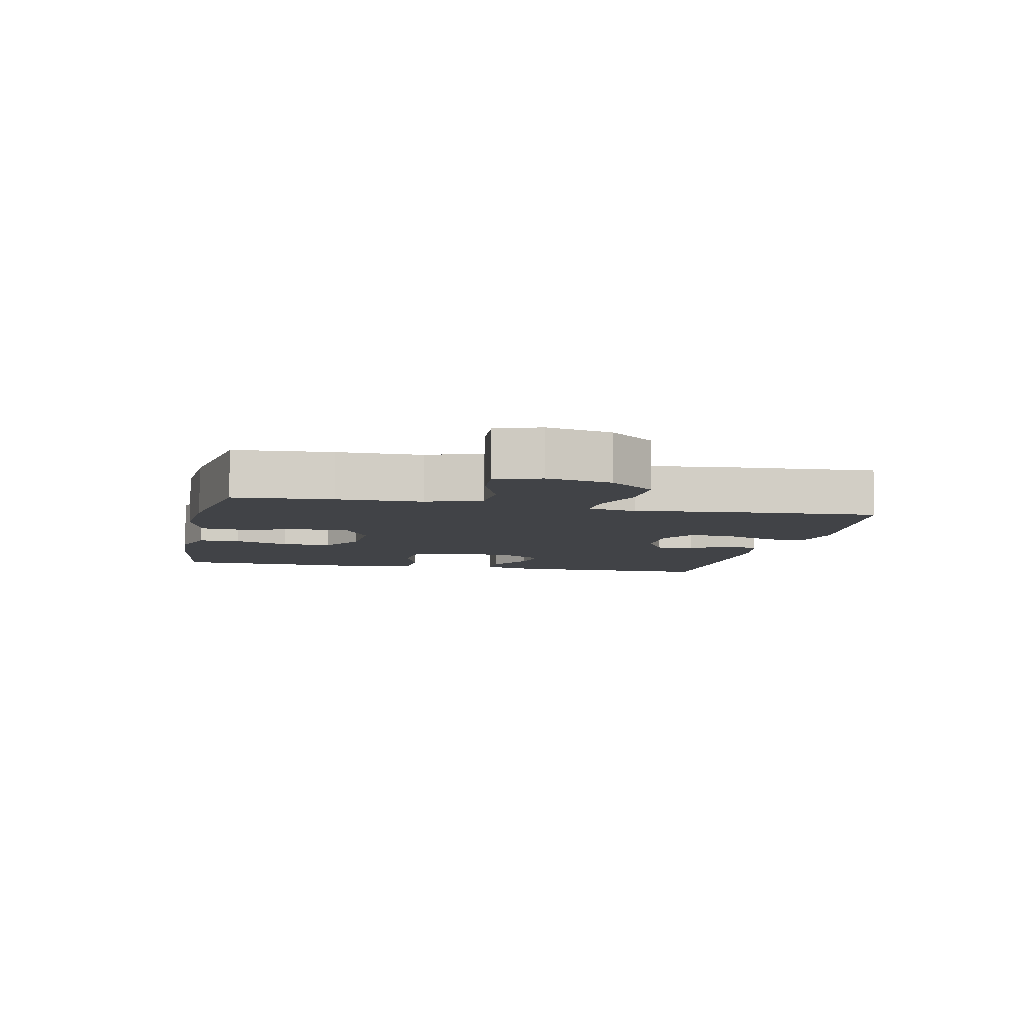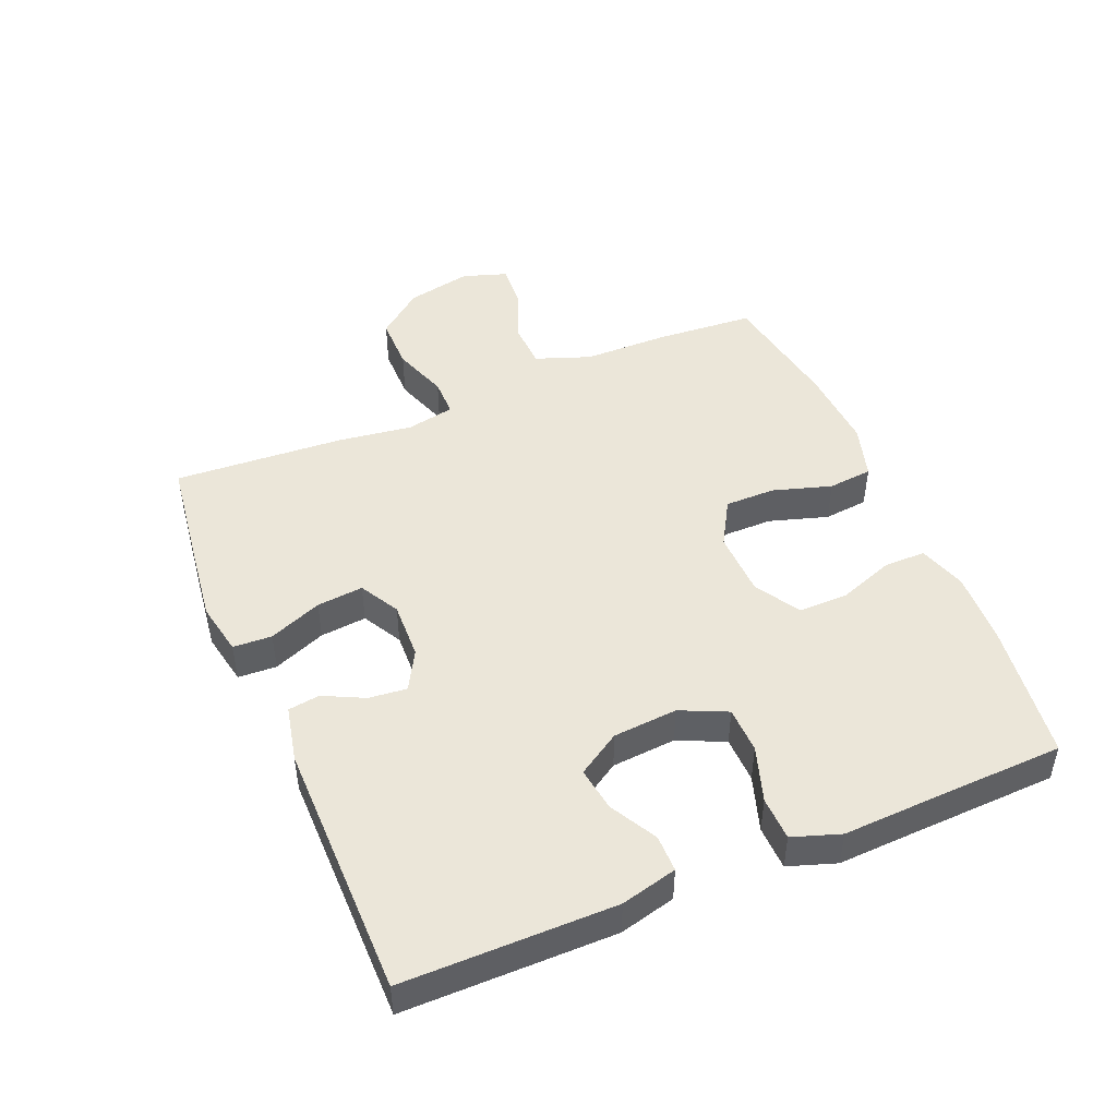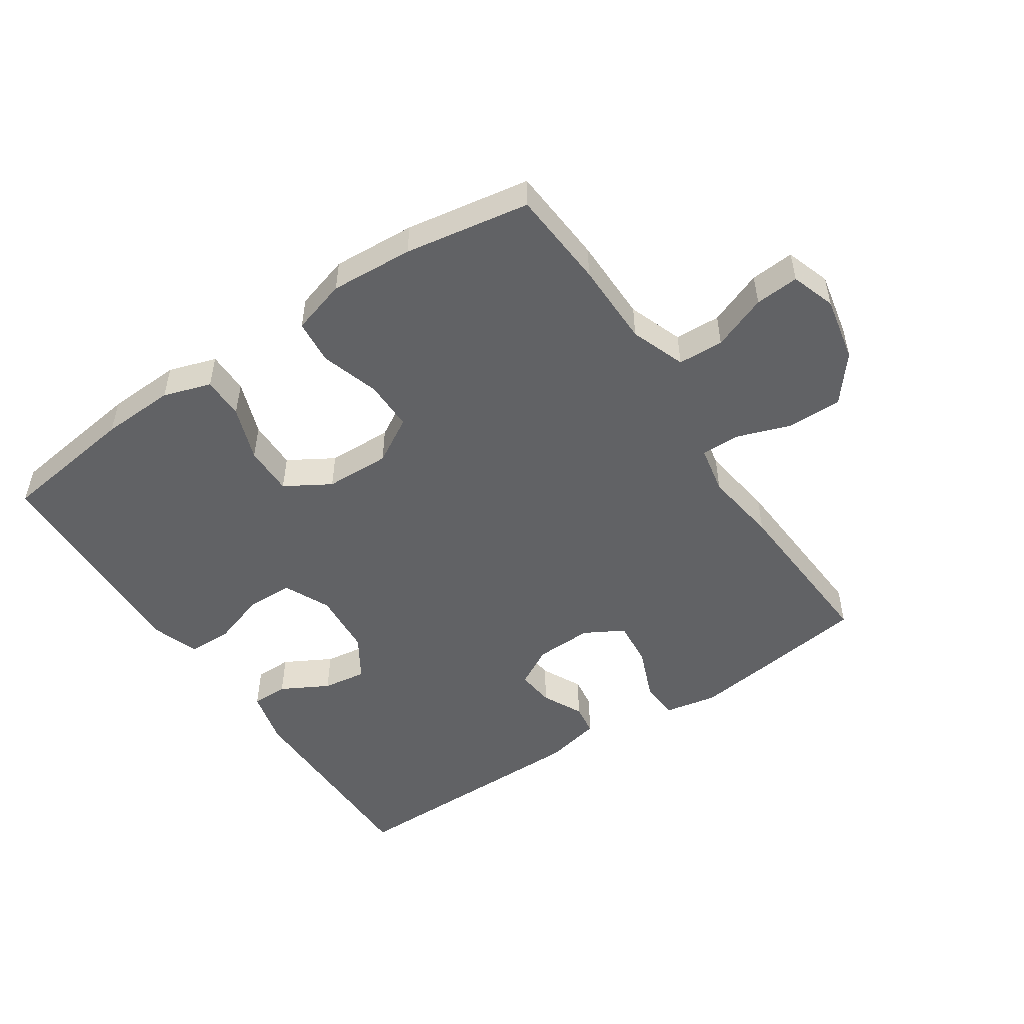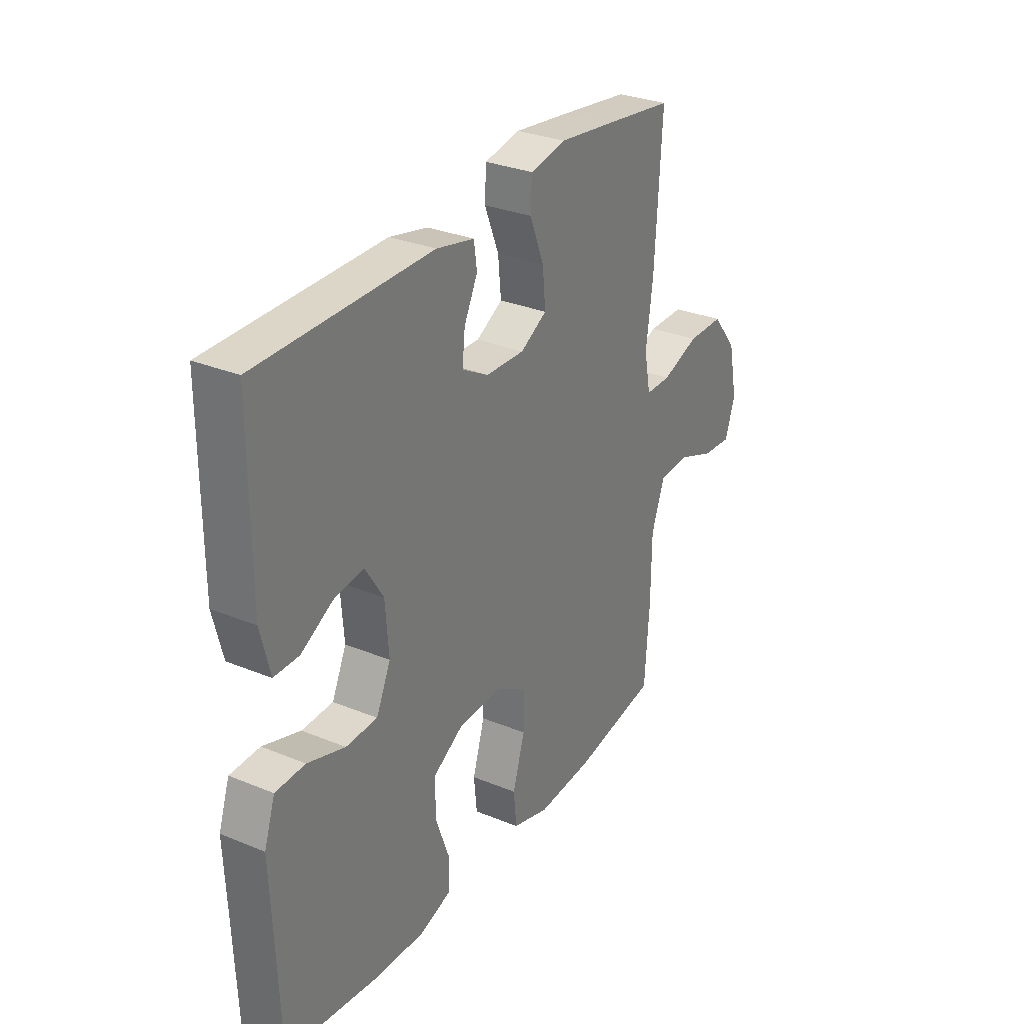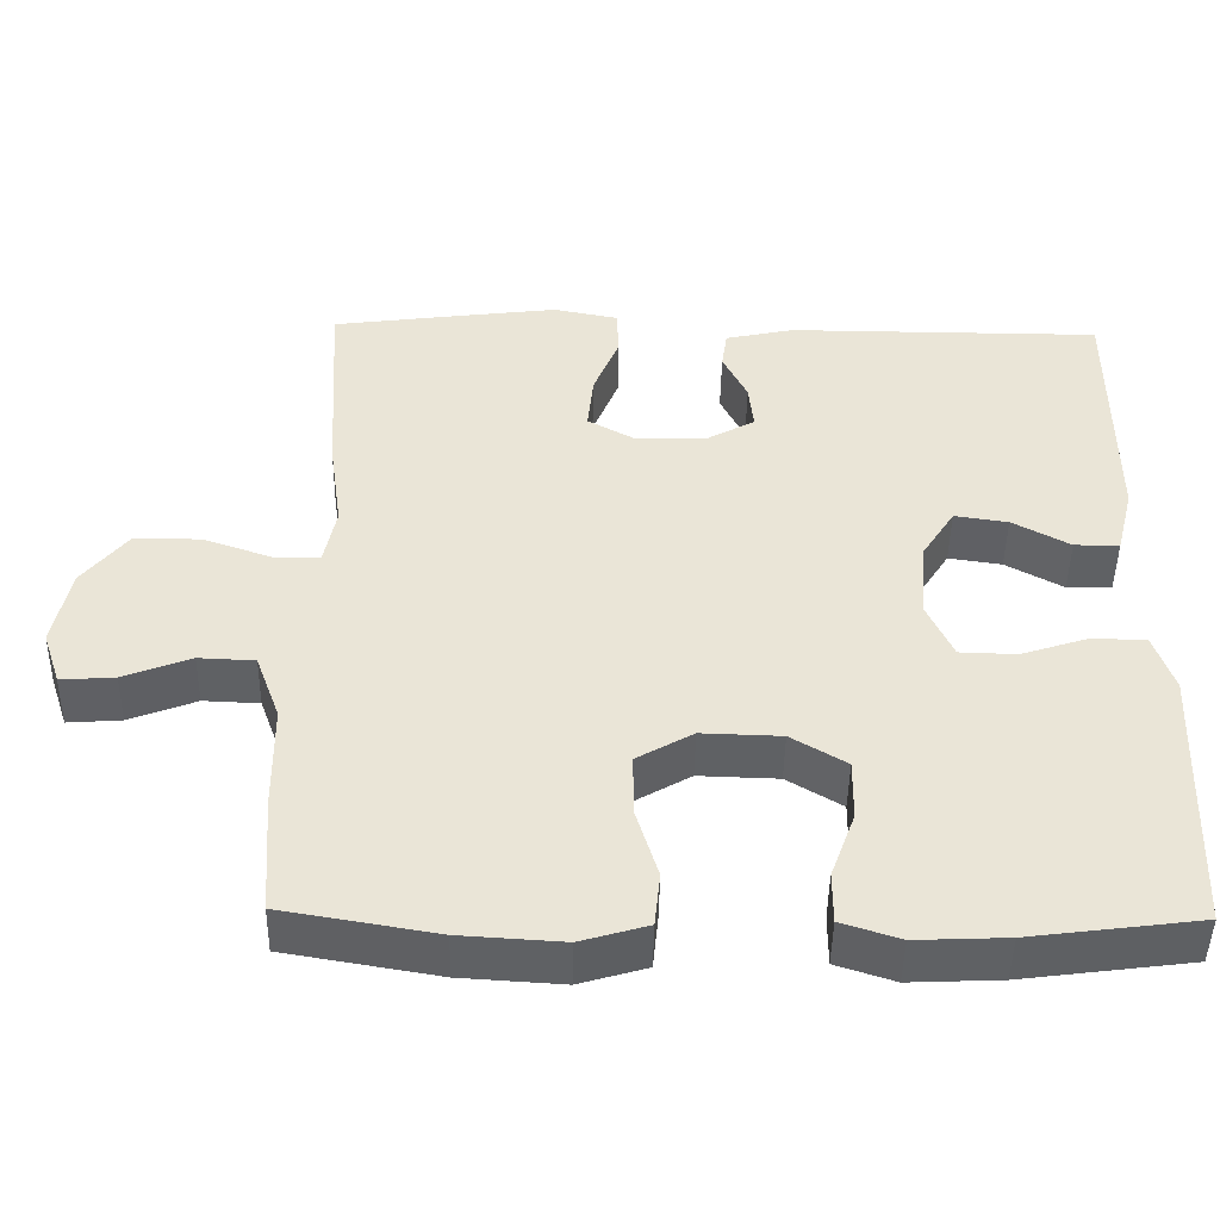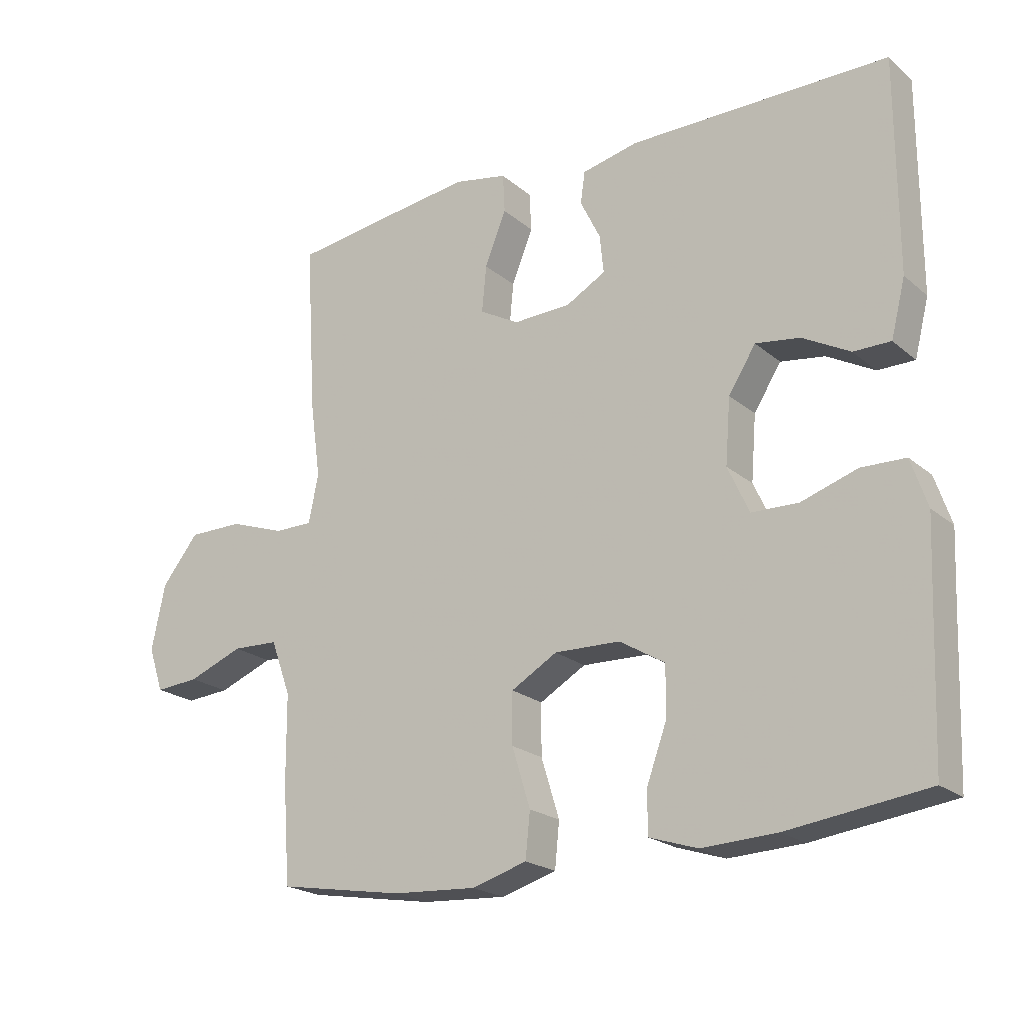
<metadata>
{"format":"obj","ext":"obj","renderer":"f3d","projection":"perspective","resolution":1024,"background":"white","views":[{"elev":-7.0,"azim":-102.1,"up":"+Y"},{"elev":47.3,"azim":67.3,"up":"+Y"},{"elev":-50.6,"azim":-146.1,"up":"+Y"},{"elev":30.1,"azim":120.9,"up":"+Z"},{"elev":-46.5,"azim":-1.0,"up":"+Z"},{"elev":-21.2,"azim":34.7,"up":"+Z"}]}
</metadata>
<code>
v 0.5 0.07 -0.5
v 0.286 0.07 -0.528
v 0.171 0.07 -0.533
v 0.097 0.07 -0.509
v 0.097 0.07 -0.444
v 0.128 0.07 -0.359
v 0.129 0.07 -0.282
v 0.059 0.07 -0.24
v -0.042 0.07 -0.237
v -0.113 0.07 -0.278
v -0.113 0.07 -0.356
v -0.085 0.07 -0.447
v -0.092 0.07 -0.516
v -0.177 0.07 -0.541
v -0.306 0.07 -0.533
v -0.5 0.07 -0.5
v -0.511 0.07 -0.347
v -0.512 0.07 -0.215
v -0.543 0.07 -0.13
v -0.614 0.07 -0.127
v -0.699 0.07 -0.16
v -0.767 0.07 -0.165
v -0.79 0.07 -0.096
v -0.769 0.07 0.005
v -0.712 0.07 0.076
v -0.628 0.07 0.076
v -0.542 0.07 0.046
v -0.483 0.07 0.046
v -0.468 0.07 0.121
v -0.484 0.07 0.237
v -0.5 0.07 0.5
v -0.337 0.07 0.522
v -0.212 0.07 0.538
v -0.13 0.07 0.522
v -0.127 0.07 0.462
v -0.16 0.07 0.38
v -0.167 0.07 0.308
v -0.106 0.07 0.274
v -0.017 0.07 0.277
v 0.044 0.07 0.311
v 0.038 0.07 0.37
v 0.007 0.07 0.433
v 0.014 0.07 0.482
v 0.101 0.07 0.501
v 0.5 0.07 0.5
v 0.5 0.07 0.173
v 0.478 0.07 0.086
v 0.421 0.07 0.086
v 0.348 0.07 0.126
v 0.28 0.07 0.136
v 0.238 0.07 0.07
v 0.23 0.07 -0.03
v 0.263 0.07 -0.102
v 0.335 0.07 -0.104
v 0.421 0.07 -0.076
v 0.489 0.07 -0.078
v 0.514 0.07 -0.152
v 0.509 0.07 -0.269
v 0.5 0 -0.5
v 0.286 0 -0.528
v 0.171 0 -0.533
v 0.097 0 -0.509
v 0.097 0 -0.444
v 0.128 0 -0.359
v 0.129 0 -0.282
v 0.059 0 -0.24
v -0.042 0 -0.237
v -0.113 0 -0.278
v -0.113 0 -0.356
v -0.085 0 -0.447
v -0.092 0 -0.516
v -0.177 0 -0.541
v -0.306 0 -0.533
v -0.5 0 -0.5
v -0.511 0 -0.347
v -0.512 0 -0.215
v -0.543 0 -0.13
v -0.614 0 -0.127
v -0.699 0 -0.16
v -0.767 0 -0.165
v -0.79 0 -0.096
v -0.769 0 0.005
v -0.712 0 0.076
v -0.628 0 0.076
v -0.542 0 0.046
v -0.483 0 0.046
v -0.468 0 0.121
v -0.484 0 0.237
v -0.5 0 0.5
v -0.337 0 0.522
v -0.212 0 0.538
v -0.13 0 0.522
v -0.127 0 0.462
v -0.16 0 0.38
v -0.167 0 0.308
v -0.106 0 0.274
v -0.017 0 0.277
v 0.044 0 0.311
v 0.038 0 0.37
v 0.007 0 0.433
v 0.014 0 0.482
v 0.101 0 0.501
v 0.5 0 0.5
v 0.5 0 0.173
v 0.478 0 0.086
v 0.421 0 0.086
v 0.348 0 0.126
v 0.28 0 0.136
v 0.238 0 0.07
v 0.23 0 -0.03
v 0.263 0 -0.102
v 0.335 0 -0.104
v 0.421 0 -0.076
v 0.489 0 -0.078
v 0.514 0 -0.152
v 0.509 0 -0.269
f 55 56 57 58
f 54 55 58 1
f 53 54 1 2
f 52 53 2 3
f 51 52 3 4
f 46 47 48 49
f 46 49 50
f 45 46 50
f 44 45 50 51
f 41 42 43 44
f 40 41 44 51
f 33 34 35 36
f 33 36 37
f 32 33 37
f 29 30 31 32
f 28 29 32 37
f 24 25 26 27
f 24 27 28
f 23 24 28
f 20 21 22 23
f 19 20 23 28
f 18 19 28 37
f 11 12 13 14
f 10 11 14 15
f 4 5 6
f 51 4 6
f 51 6 7
f 39 40 51 7
f 38 39 7 8
f 37 38 8 9
f 18 37 9 10
f 16 17 18
f 10 15 16 18
f 116 115 114 113
f 59 116 113 112
f 60 59 112 111
f 61 60 111 110
f 62 61 110 109
f 107 106 105 104
f 108 107 104
f 108 104 103
f 109 108 103 102
f 102 101 100 99
f 109 102 99 98
f 94 93 92 91
f 95 94 91
f 95 91 90
f 90 89 88 87
f 95 90 87 86
f 85 84 83 82
f 86 85 82
f 86 82 81
f 81 80 79 78
f 86 81 78 77
f 95 86 77 76
f 72 71 70 69
f 73 72 69 68
f 64 63 62
f 64 62 109
f 65 64 109
f 65 109 98 97
f 66 65 97 96
f 67 66 96 95
f 68 67 95 76
f 76 75 74
f 76 74 73 68
f 1 59 60 2
f 2 60 61 3
f 3 61 62 4
f 4 62 63 5
f 5 63 64 6
f 6 64 65 7
f 7 65 66 8
f 8 66 67 9
f 9 67 68 10
f 10 68 69 11
f 11 69 70 12
f 12 70 71 13
f 13 71 72 14
f 14 72 73 15
f 15 73 74 16
f 16 74 75 17
f 17 75 76 18
f 18 76 77 19
f 19 77 78 20
f 20 78 79 21
f 21 79 80 22
f 22 80 81 23
f 23 81 82 24
f 24 82 83 25
f 25 83 84 26
f 26 84 85 27
f 27 85 86 28
f 28 86 87 29
f 29 87 88 30
f 30 88 89 31
f 31 89 90 32
f 32 90 91 33
f 33 91 92 34
f 34 92 93 35
f 35 93 94 36
f 36 94 95 37
f 37 95 96 38
f 38 96 97 39
f 39 97 98 40
f 40 98 99 41
f 41 99 100 42
f 42 100 101 43
f 43 101 102 44
f 44 102 103 45
f 45 103 104 46
f 46 104 105 47
f 47 105 106 48
f 48 106 107 49
f 49 107 108 50
f 50 108 109 51
f 51 109 110 52
f 52 110 111 53
f 53 111 112 54
f 54 112 113 55
f 55 113 114 56
f 56 114 115 57
f 57 115 116 58
f 58 116 59 1

</code>
